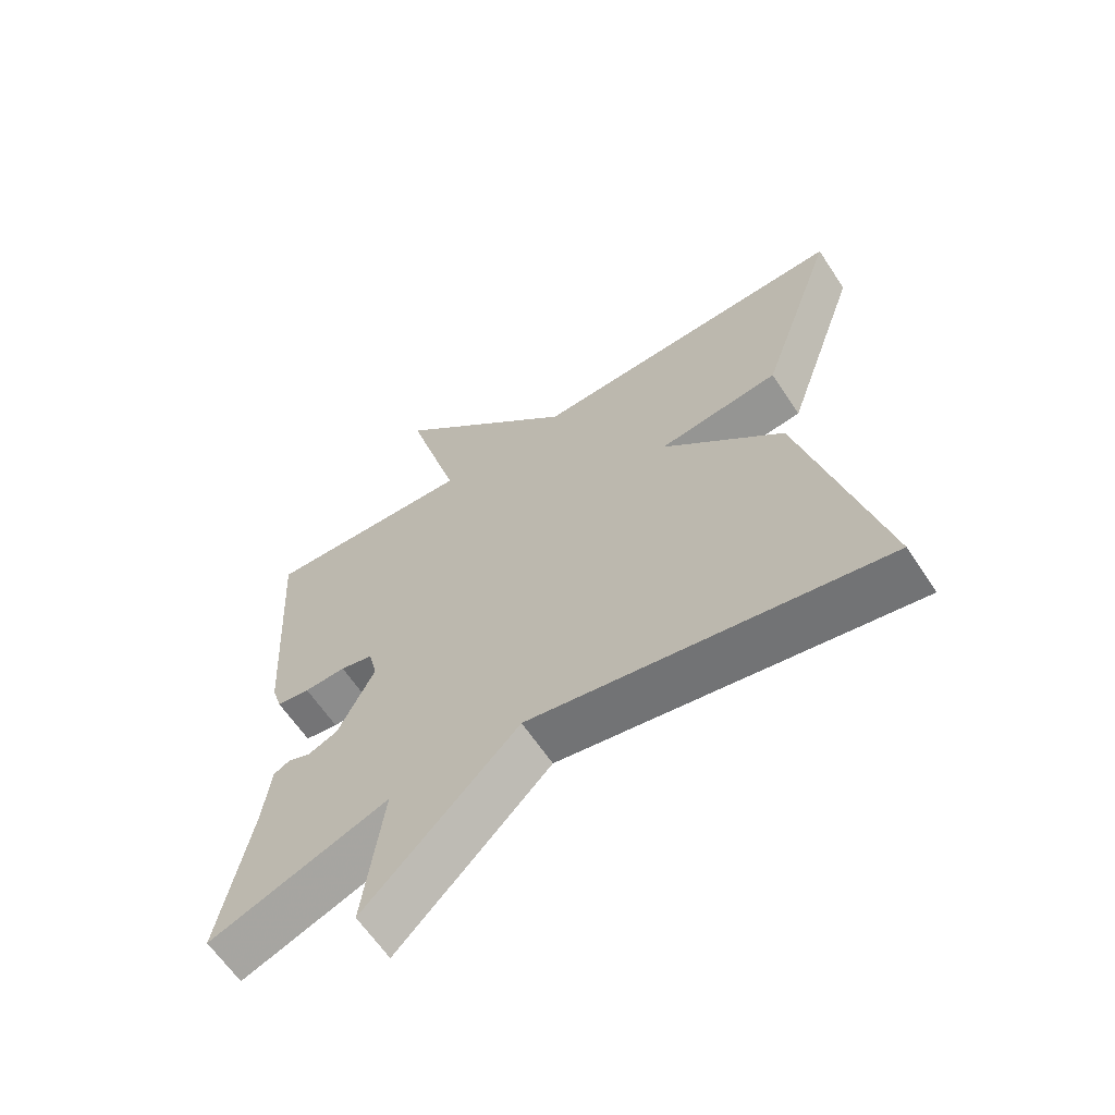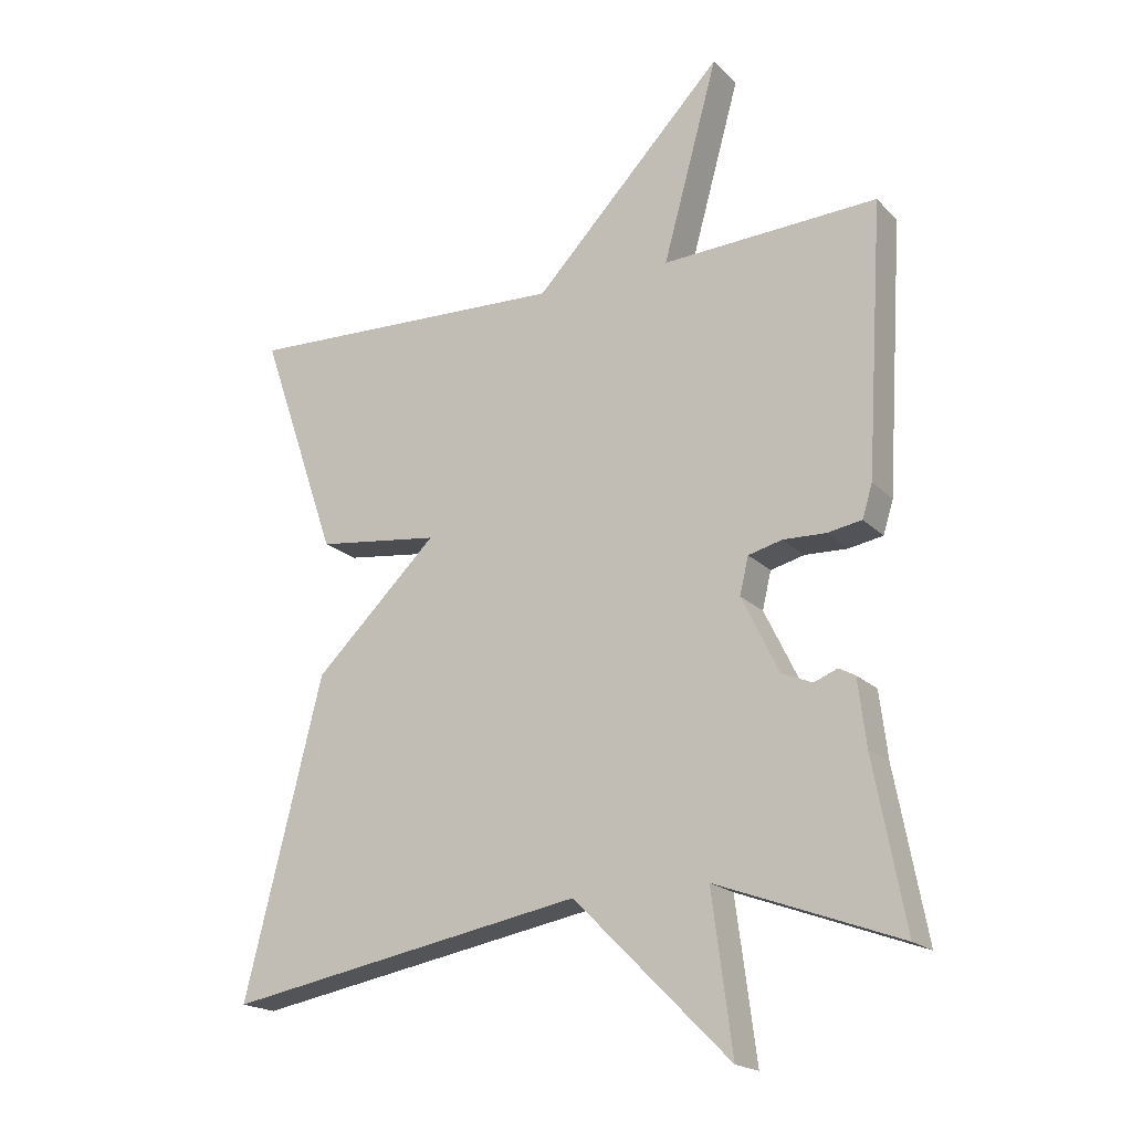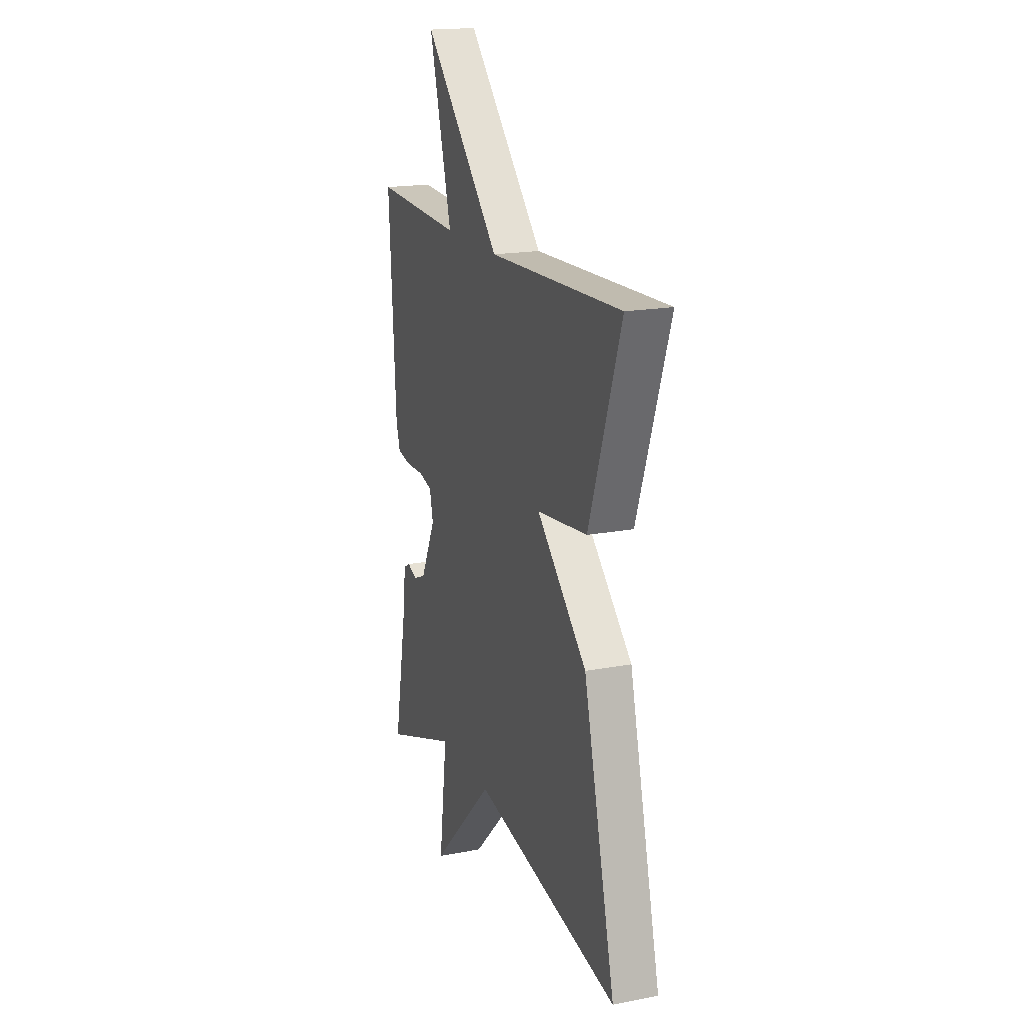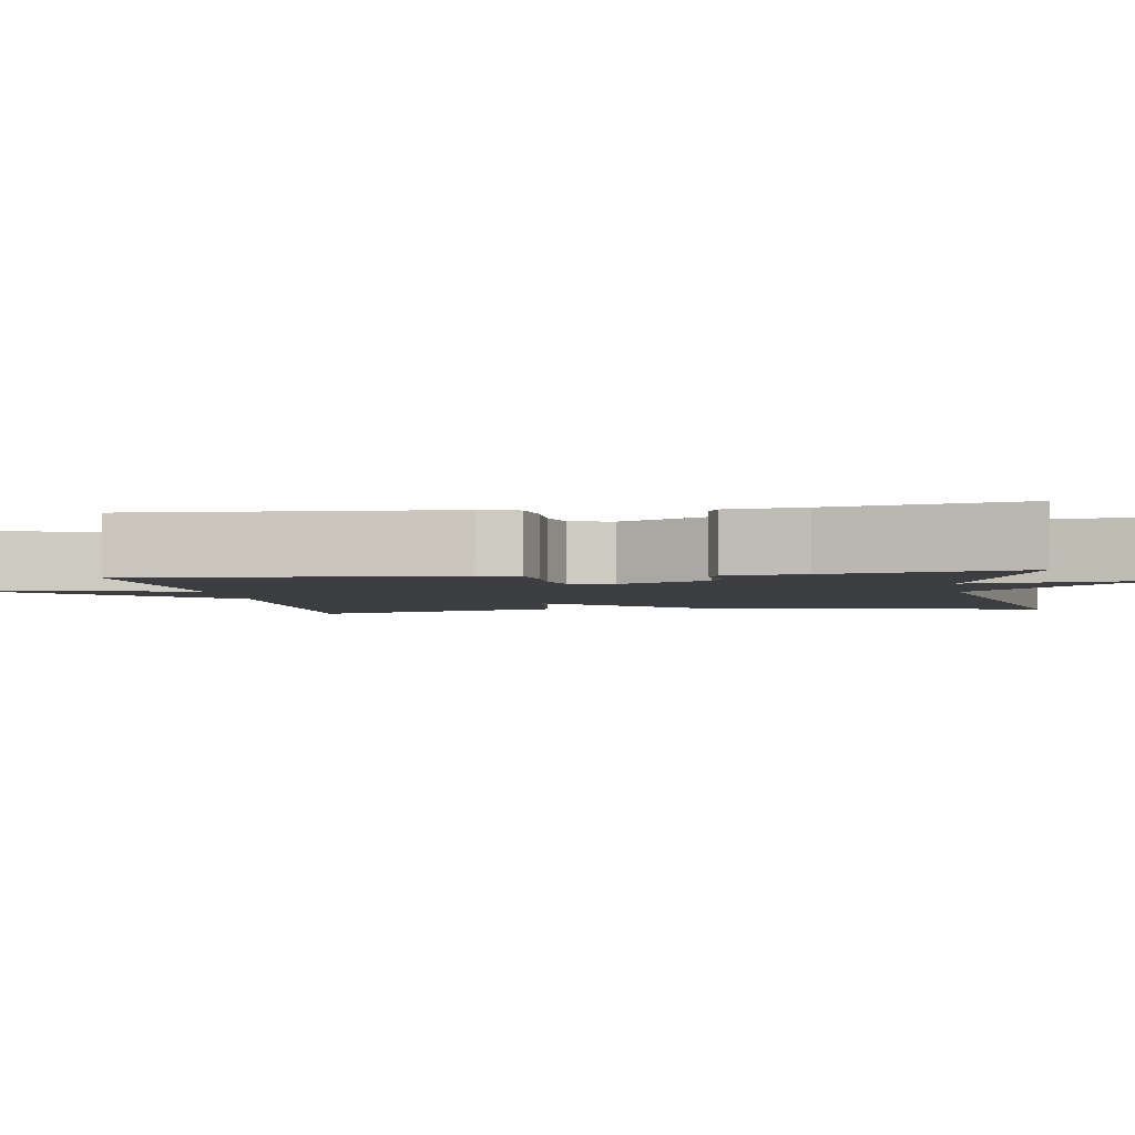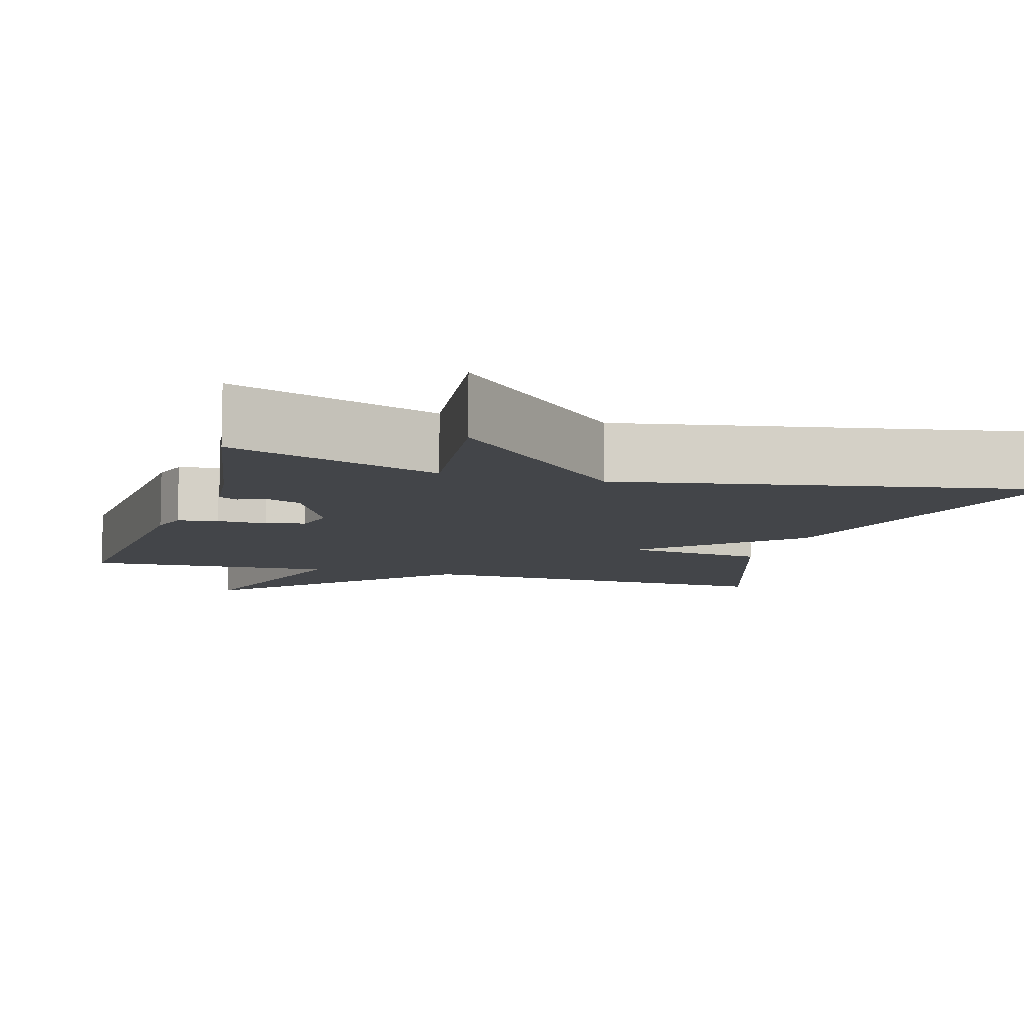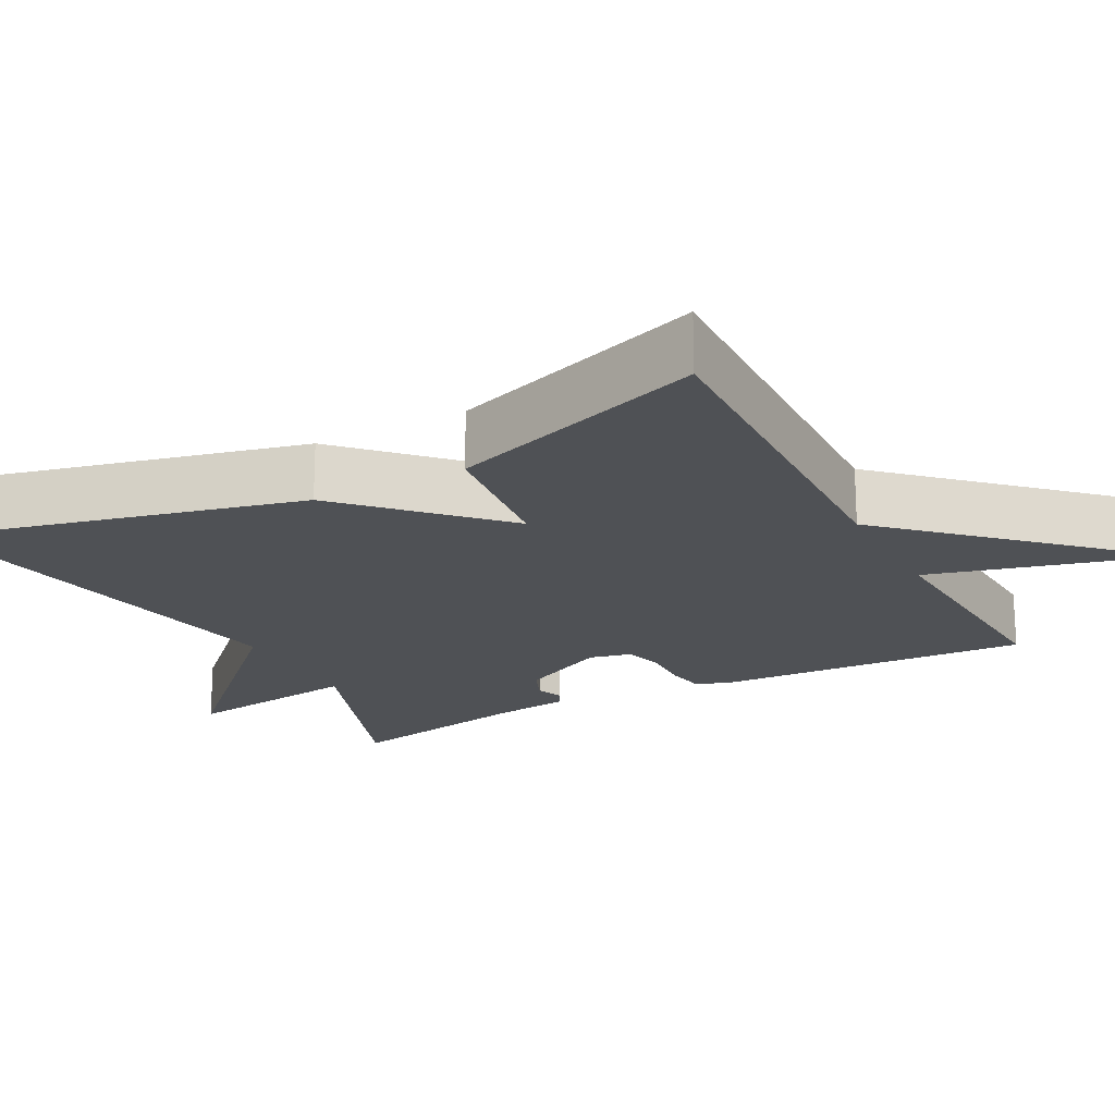
<metadata>
{"format":"obj","ext":"obj","renderer":"f3d","projection":"perspective","resolution":1024,"background":"white","views":[{"elev":-63.1,"azim":-146.5,"up":"+Z"},{"elev":-19.0,"azim":29.7,"up":"+Z"},{"elev":18.1,"azim":-110.5,"up":"+Z"},{"elev":-3.2,"azim":99.1,"up":"+Y"},{"elev":-8.7,"azim":163.3,"up":"+Y"},{"elev":-20.1,"azim":-61.9,"up":"+Y"}]}
</metadata>
<code>
v -0.5 0.07 -0.5
v -0.385 0.07 -0.036
v -0.203 0.07 0.142
v -0.385 0.07 0.164
v -0.5 0.07 0.5
v -0.019 0.07 0.483
v 0.263 0.07 0.781
v 0.181 0.07 0.483
v 0.5 0.07 0.5
v 0.475 0.07 0.098
v 0.46 0.07 0.049
v 0.409 0.07 0.04
v 0.346 0.07 0.042
v 0.296 0.07 0.029
v 0.283 0.07 -0.026
v 0.338 0.07 -0.139
v 0.383 0.07 -0.158
v 0.418 0.07 -0.144
v 0.442 0.07 -0.157
v 0.454 0.07 -0.256
v 0.5 0.07 -0.5
v 0.23 0.07 -0.401
v 0.26 0.07 -0.631
v 0.03 0.07 -0.401
v -0.5 0 -0.5
v -0.385 0 -0.036
v -0.203 0 0.142
v -0.385 0 0.164
v -0.5 0 0.5
v -0.019 0 0.483
v 0.263 0 0.781
v 0.181 0 0.483
v 0.5 0 0.5
v 0.475 0 0.098
v 0.46 0 0.049
v 0.409 0 0.04
v 0.346 0 0.042
v 0.296 0 0.029
v 0.283 0 -0.026
v 0.338 0 -0.139
v 0.383 0 -0.158
v 0.418 0 -0.144
v 0.442 0 -0.157
v 0.454 0 -0.256
v 0.5 0 -0.5
v 0.23 0 -0.401
v 0.26 0 -0.631
v 0.03 0 -0.401
f 22 23 24
f 20 21 22
f 20 22 24
f 19 20 24
f 18 19 24
f 17 18 24
f 24 1 2
f 17 24 2
f 16 17 2
f 11 12 13
f 10 11 13
f 9 10 13
f 8 9 13
f 8 13 14
f 6 7 8
f 6 8 14 15
f 3 4 5 6
f 15 16 2 3
f 3 6 15
f 48 47 46
f 46 45 44
f 48 46 44
f 48 44 43
f 48 43 42
f 48 42 41
f 26 25 48
f 26 48 41
f 26 41 40
f 37 36 35
f 37 35 34
f 37 34 33
f 37 33 32
f 38 37 32
f 32 31 30
f 39 38 32 30
f 30 29 28 27
f 27 26 40 39
f 39 30 27
f 1 25 26 2
f 2 26 27 3
f 3 27 28 4
f 4 28 29 5
f 5 29 30 6
f 6 30 31 7
f 7 31 32 8
f 8 32 33 9
f 9 33 34 10
f 10 34 35 11
f 11 35 36 12
f 12 36 37 13
f 13 37 38 14
f 14 38 39 15
f 15 39 40 16
f 16 40 41 17
f 17 41 42 18
f 18 42 43 19
f 19 43 44 20
f 20 44 45 21
f 21 45 46 22
f 22 46 47 23
f 23 47 48 24
f 24 48 25 1

</code>
